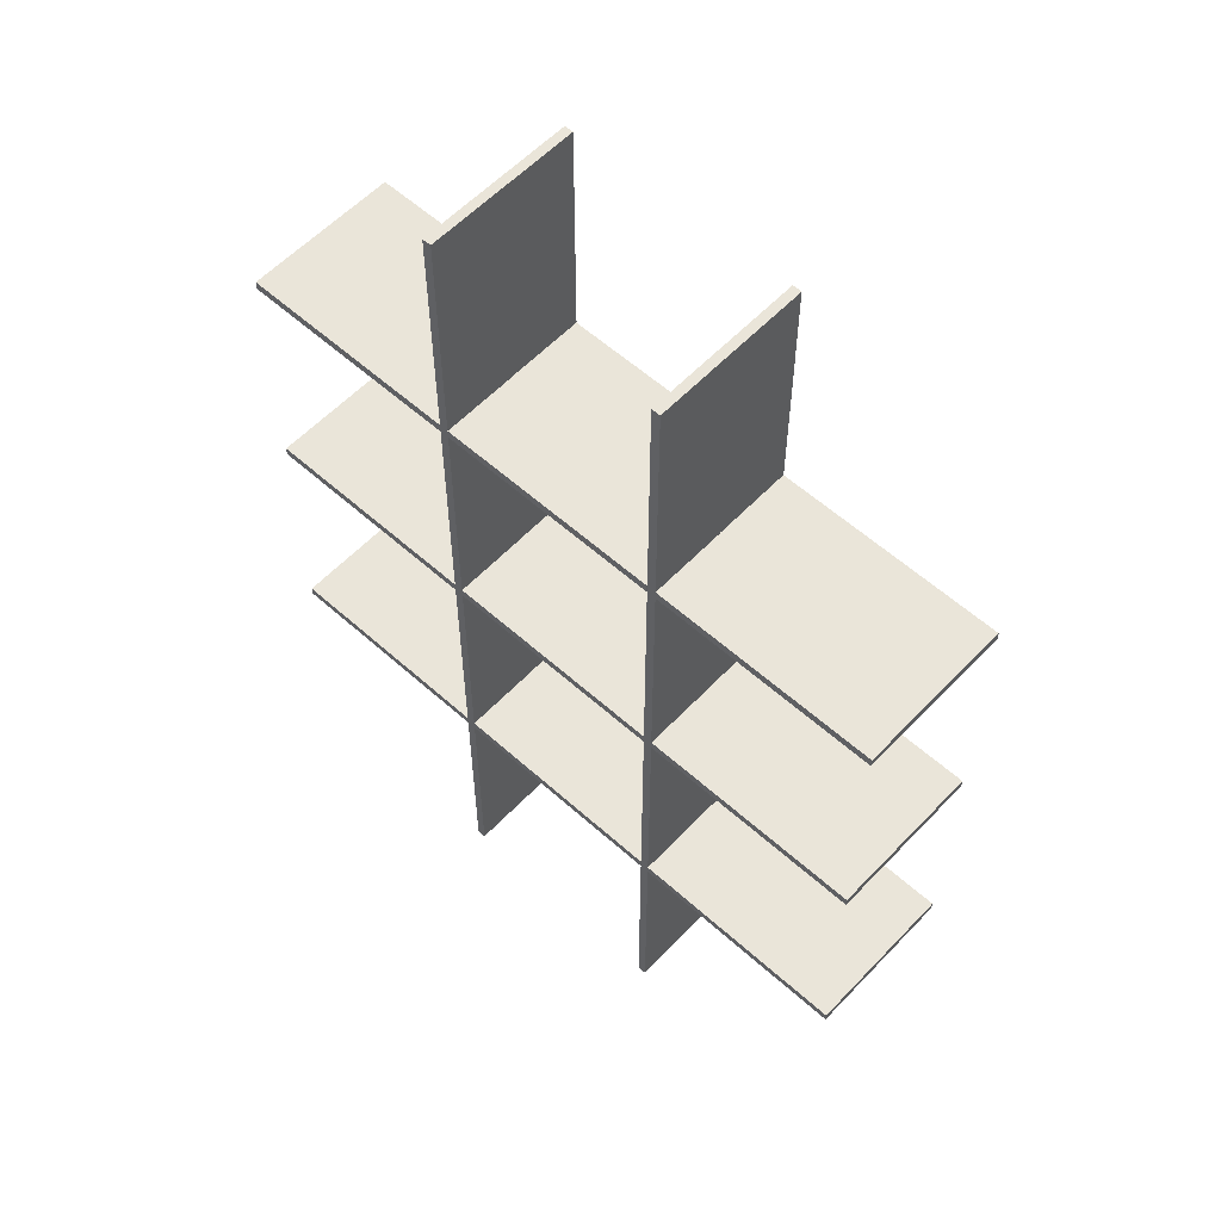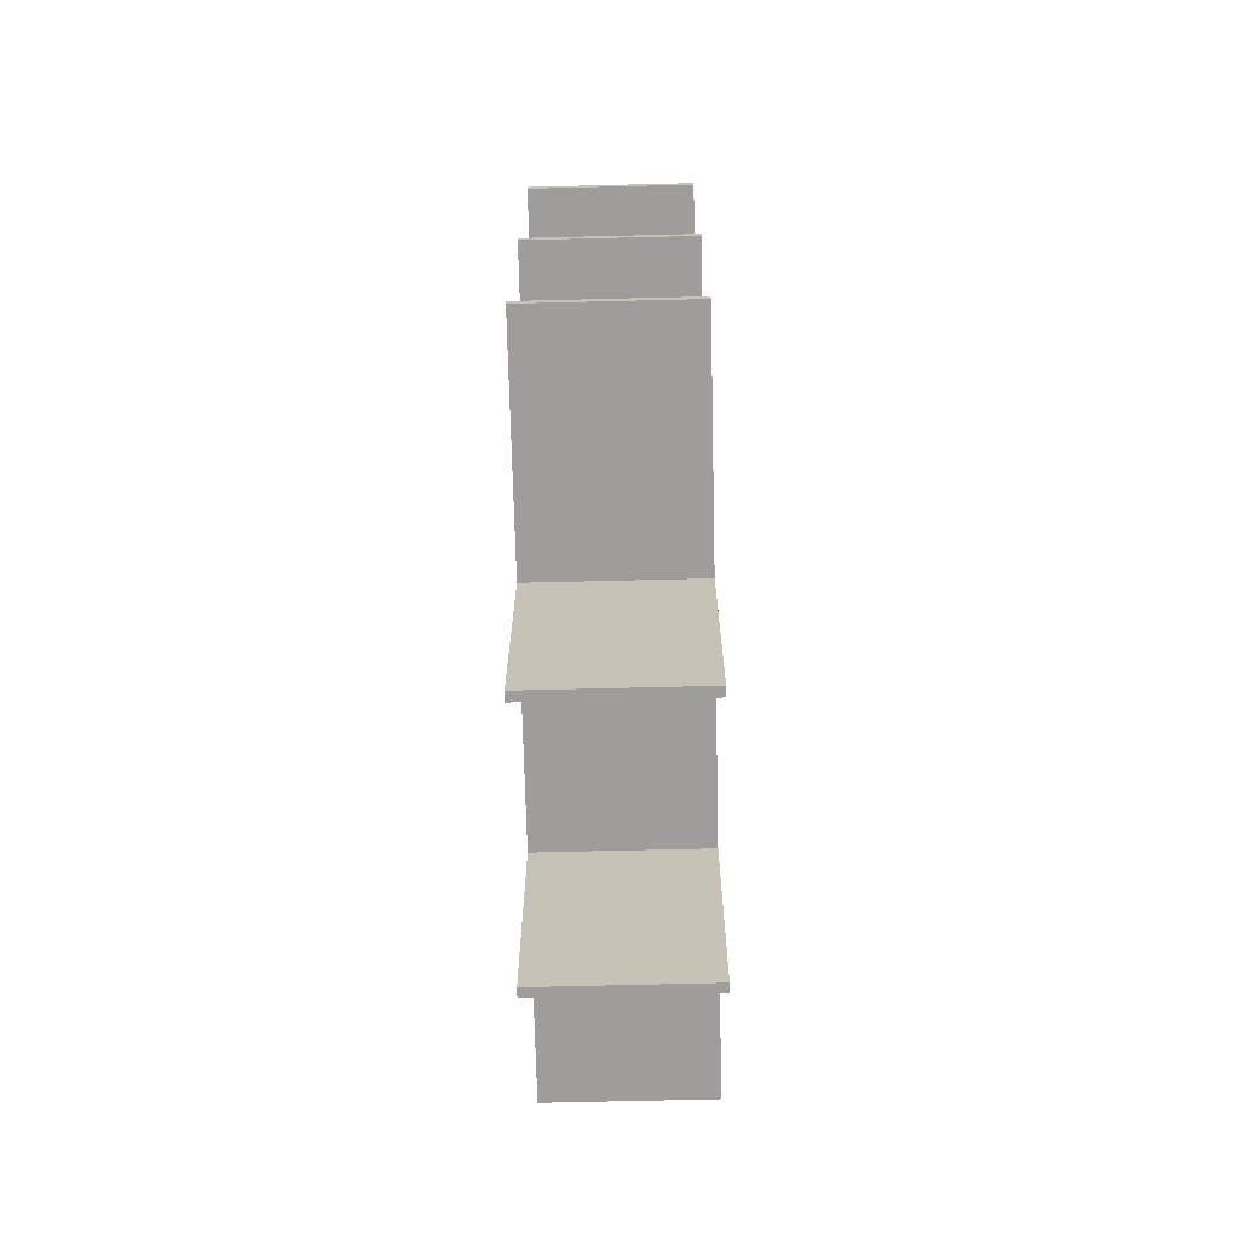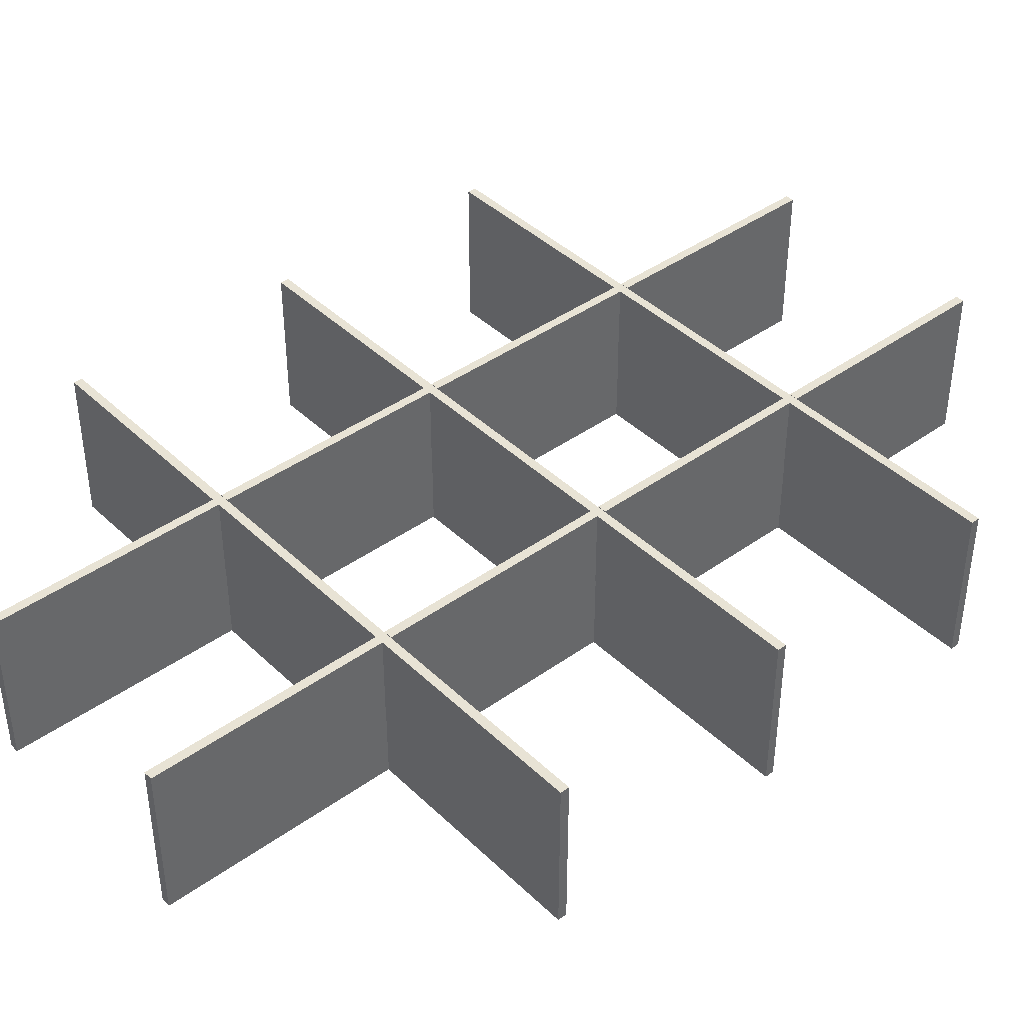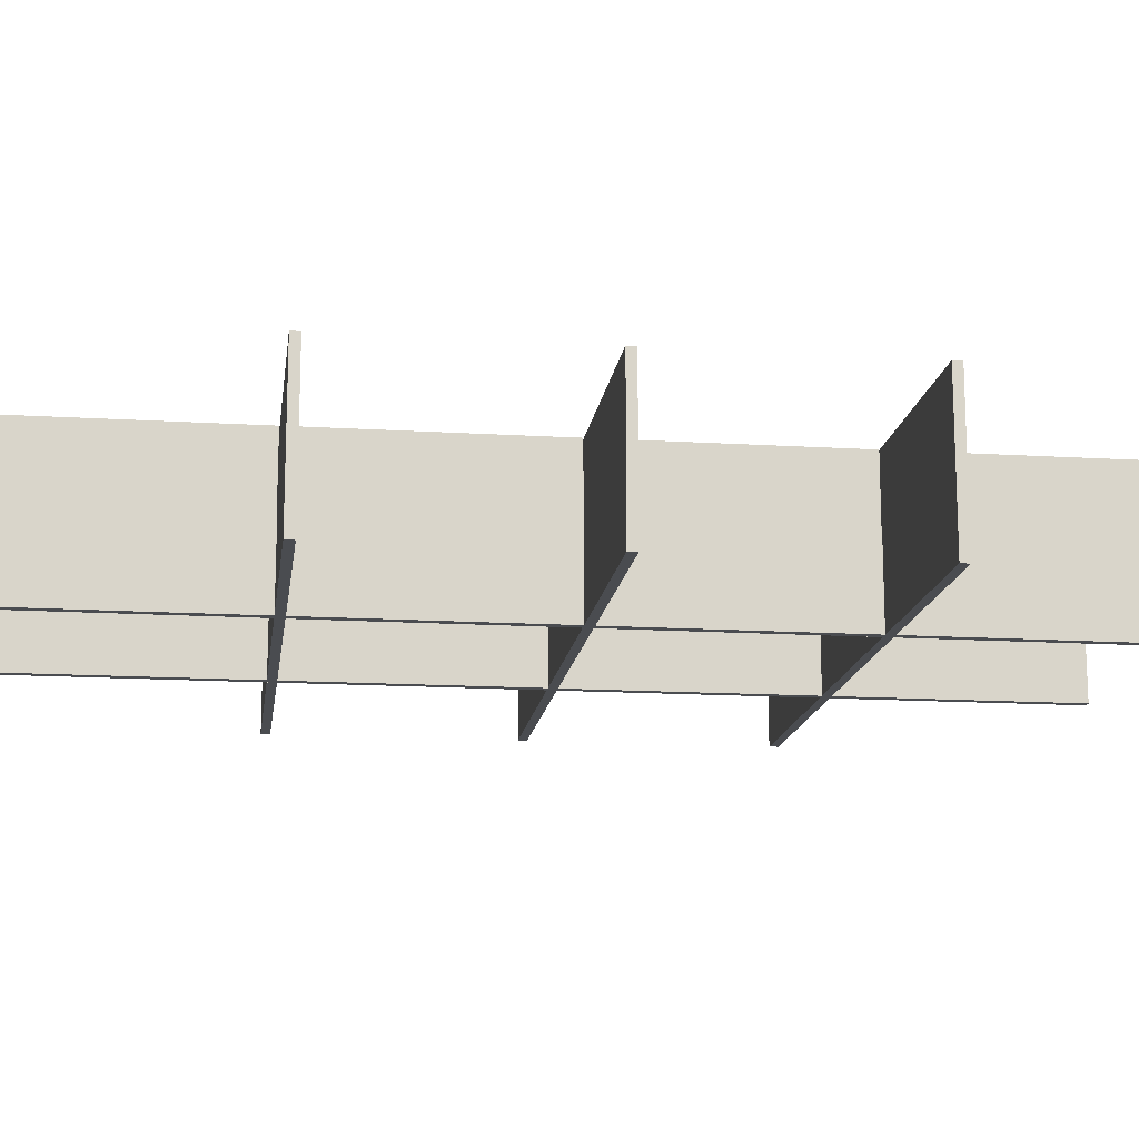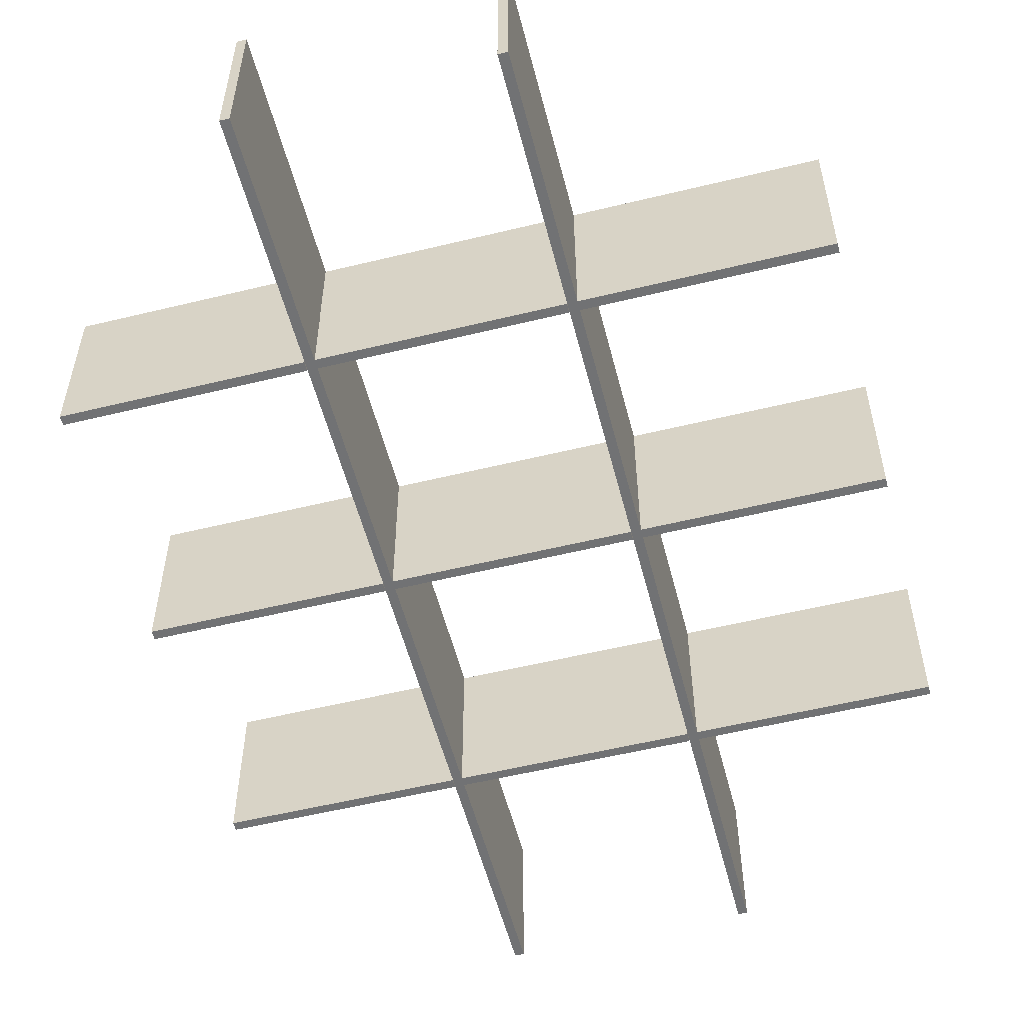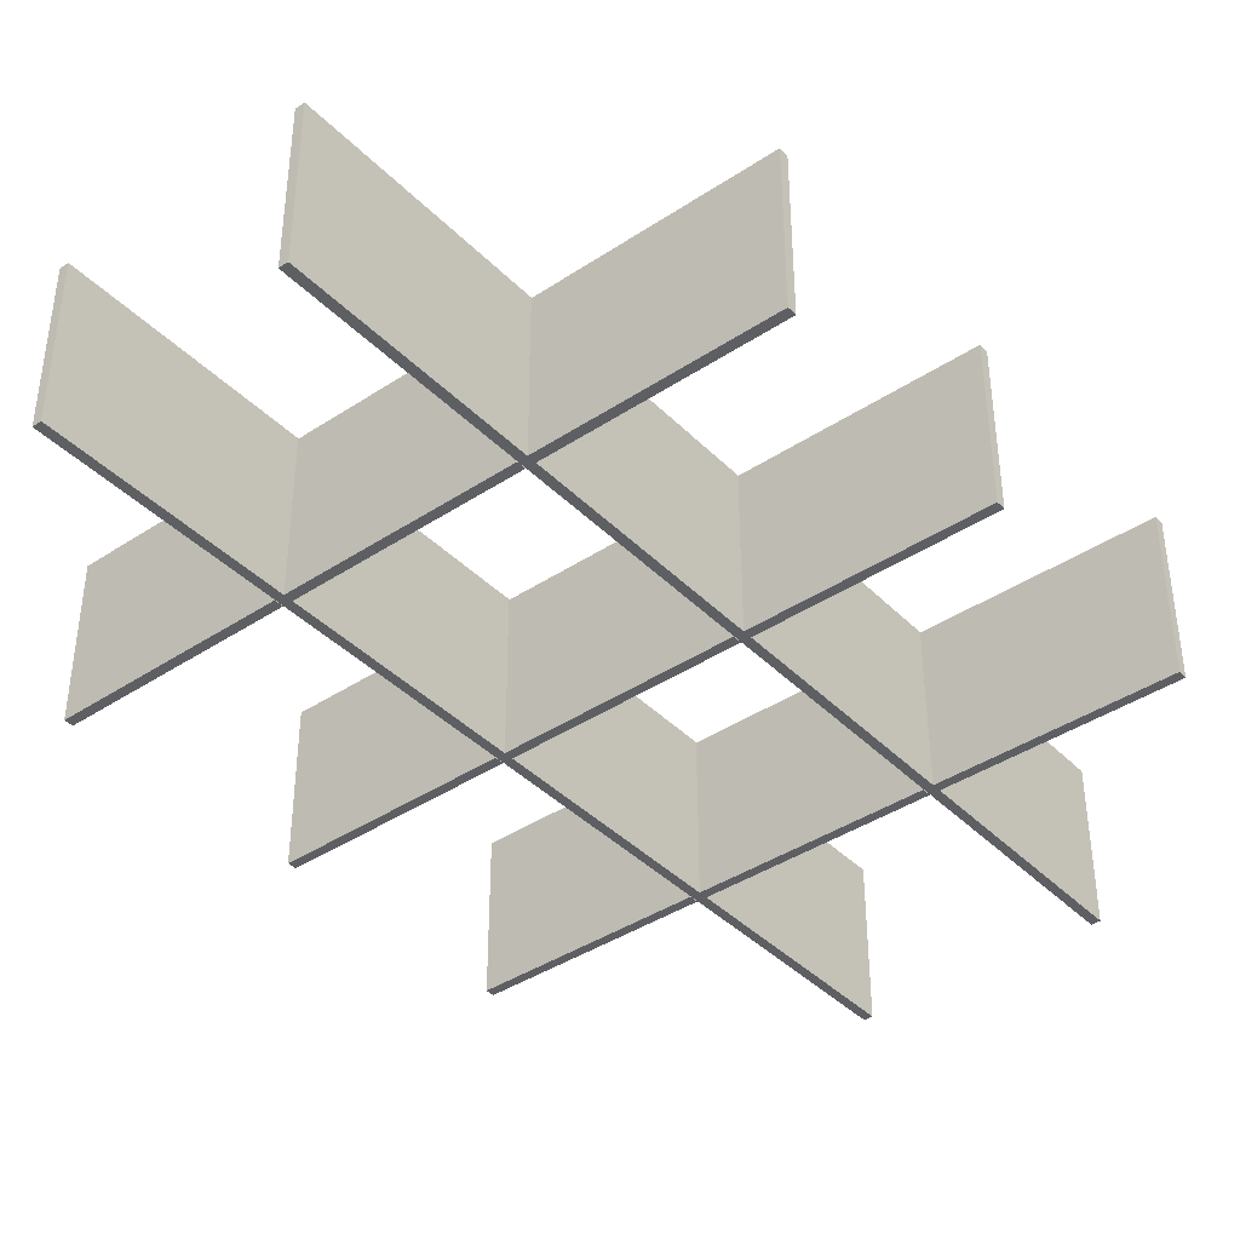
<metadata>
{"format":"obj","ext":"obj","renderer":"f3d","projection":"perspective","resolution":1024,"background":"white","views":[{"elev":57.8,"azim":-137.1,"up":"+Y"},{"elev":-70.4,"azim":-88.6,"up":"+Y"},{"elev":41.3,"azim":49.0,"up":"+Z"},{"elev":-14.9,"azim":-97.5,"up":"+Z"},{"elev":-55.4,"azim":-165.6,"up":"+Z"},{"elev":-39.9,"azim":-140.7,"up":"+Z"}]}
</metadata>
<code>
o 155
v 104.7 -332.7 0
v 104.7 -328.7 0
v 205.3 -332.7 0
v 205.3 -328.7 0
v 0 -332.7 0
v 0 -328.7 0
v 100.5 -332.7 0
v 100.5 -328.7 0
v 0 -332.7 70
v 0 -328.7 70
v 209.5 -332.7 0
v 310 -332.7 0
v 209.5 -332.7 35
v 310 -332.7 70
v 205.3 -332.7 35
v 100.5 -332.7 35
v 104.7 -332.7 35
v 310 -328.7 70
v 310 -328.7 0
v 209.5 -328.7 0
v 209.5 -328.7 35
v 205.3 -328.7 35
v 100.5 -328.7 35
v 104.7 -328.7 35
v 104.5 -113.1 70
v 100.5 -113.1 70
v 104.5 -218.7 70
v 100.5 -218.7 70
v 100.5 -328.5 70
v 104.5 -328.5 70
v 100.5 -222.9 70
v 104.5 -222.9 70
v 104.5 -3.294 70
v 100.5 -3.294 70
v 104.5 -108.9 70
v 100.5 -108.9 70
v 104.5 -3.294 -0
v 100.5 -3.294 -0
v 104.5 -218.7 35
v 104.5 -222.9 35
v 104.5 -438.3 -0
v 104.5 -108.9 35
v 104.5 -113.1 35
v 104.5 -332.7 70
v 104.5 -438.3 70
v 104.5 -332.7 35
v 104.5 -328.5 35
v 100.5 -438.3 -0
v 100.5 -438.3 70
v 100.5 -332.7 70
v 100.5 -328.5 35
v 100.5 -222.9 35
v 100.5 -218.7 35
v 100.5 -113.1 35
v 100.5 -108.9 35
v 209.3 -113.1 70
v 205.3 -113.1 70
v 209.3 -218.7 70
v 205.3 -218.7 70
v 205.3 -328.5 70
v 209.3 -328.5 70
v 205.3 -222.9 70
v 209.3 -222.9 70
v 209.3 -3.294 70
v 205.3 -3.294 70
v 209.3 -108.9 70
v 205.3 -108.9 70
v 209.3 -3.294 -0
v 205.3 -3.294 -0
v 209.3 -218.7 35
v 209.3 -222.9 35
v 209.3 -438.3 -0
v 209.3 -108.9 35
v 209.3 -113.1 35
v 209.3 -332.7 70
v 209.3 -438.3 70
v 209.3 -332.7 35
v 209.3 -328.5 35
v 205.3 -438.3 -0
v 205.3 -438.3 70
v 205.3 -332.7 70
v 205.3 -328.5 35
v 205.3 -222.9 35
v 205.3 -218.7 35
v 205.3 -113.1 35
v 205.3 -108.9 35
v 104.7 -222.9 0
v 104.7 -218.9 0
v 205.3 -222.9 0
v 205.3 -218.9 0
v 0 -222.9 0
v 0 -218.9 0
v 100.5 -222.9 0
v 100.5 -218.9 0
v 0 -222.9 70
v 0 -218.9 70
v 209.5 -222.9 0
v 310 -222.9 0
v 209.5 -222.9 35
v 310 -222.9 70
v 104.7 -222.9 35
v 310 -218.9 70
v 310 -218.9 0
v 209.5 -218.9 0
v 209.5 -218.9 35
v 205.3 -218.9 35
v 100.5 -218.9 35
v 104.7 -218.9 35
v 104.7 -113.1 0
v 104.7 -109.1 0
v 205.3 -113.1 0
v 205.3 -109.1 0
v 0 -113.1 0
v 0 -109.1 0
v 100.5 -113.1 0
v 100.5 -109.1 0
v 0 -113.1 70
v 0 -109.1 70
v 209.5 -113.1 0
v 310 -113.1 0
v 209.5 -113.1 35
v 310 -113.1 70
v 104.7 -113.1 35
v 310 -109.1 70
v 310 -109.1 0
v 209.5 -109.1 0
v 209.5 -109.1 35
v 205.3 -109.1 35
v 100.5 -109.1 35
v 104.7 -109.1 35
f 1 2 3
f 3 2 4
f 5 6 7
f 7 6 8
f 9 10 5
f 5 10 6
f 11 12 13
f 13 12 14
f 13 14 15
f 5 7 9
f 9 7 16
f 9 16 17
f 1 3 17
f 17 3 15
f 17 15 9
f 9 15 14
f 18 14 19
f 19 14 12
f 18 19 20
f 20 21 18
f 18 21 22
f 18 22 10
f 8 6 23
f 23 6 10
f 23 10 24
f 24 10 22
f 24 22 2
f 2 22 4
f 14 18 9
f 9 18 10
f 19 12 20
f 20 12 11
f 8 23 7
f 7 23 16
f 23 24 16
f 16 24 17
f 24 2 17
f 17 2 1
f 4 22 3
f 3 22 15
f 22 21 15
f 15 21 13
f 21 20 13
f 13 20 11
f 25 26 27
f 27 26 28
f 29 30 31
f 31 30 32
f 33 34 35
f 35 34 36
f 37 38 33
f 33 38 34
f 39 40 41
f 33 35 37
f 37 35 42
f 37 42 43
f 25 27 43
f 43 27 39
f 43 39 37
f 37 39 41
f 44 45 46
f 46 45 41
f 46 41 47
f 47 41 40
f 47 40 30
f 30 40 32
f 48 41 49
f 49 41 45
f 48 49 50
f 51 29 31
f 50 16 48
f 48 16 51
f 48 51 52
f 52 51 31
f 28 26 53
f 53 26 54
f 36 34 55
f 55 34 38
f 55 38 54
f 54 38 48
f 54 48 53
f 53 48 52
f 41 48 37
f 37 48 38
f 49 45 50
f 50 45 44
f 36 55 35
f 35 55 42
f 55 54 42
f 42 54 43
f 54 26 43
f 43 26 25
f 29 51 30
f 30 51 47
f 51 16 47
f 47 16 46
f 16 50 46
f 46 50 44
f 28 53 27
f 27 53 39
f 53 52 39
f 39 52 40
f 52 31 40
f 40 31 32
f 56 57 58
f 58 57 59
f 60 61 62
f 62 61 63
f 64 65 66
f 66 65 67
f 68 69 64
f 64 69 65
f 70 71 72
f 64 66 68
f 68 66 73
f 68 73 74
f 56 58 74
f 74 58 70
f 74 70 68
f 68 70 72
f 75 76 77
f 77 76 72
f 77 72 78
f 78 72 71
f 78 71 61
f 61 71 63
f 79 72 80
f 80 72 76
f 79 80 81
f 82 60 62
f 81 15 79
f 79 15 82
f 79 82 83
f 83 82 62
f 59 57 84
f 84 57 85
f 67 65 86
f 86 65 69
f 86 69 85
f 85 69 79
f 85 79 84
f 84 79 83
f 72 79 68
f 68 79 69
f 80 76 81
f 81 76 75
f 67 86 66
f 66 86 73
f 86 85 73
f 73 85 74
f 85 57 74
f 74 57 56
f 60 82 61
f 61 82 78
f 82 15 78
f 78 15 77
f 15 81 77
f 77 81 75
f 59 84 58
f 58 84 70
f 84 83 70
f 70 83 71
f 83 62 71
f 71 62 63
f 87 88 89
f 89 88 90
f 91 92 93
f 93 92 94
f 95 96 91
f 91 96 92
f 97 98 99
f 99 98 100
f 99 100 83
f 91 93 95
f 95 93 52
f 95 52 101
f 87 89 101
f 101 89 83
f 101 83 95
f 95 83 100
f 102 100 103
f 103 100 98
f 102 103 104
f 104 105 102
f 102 105 106
f 102 106 96
f 94 92 107
f 107 92 96
f 107 96 108
f 108 96 106
f 108 106 88
f 88 106 90
f 100 102 95
f 95 102 96
f 103 98 104
f 104 98 97
f 94 107 93
f 93 107 52
f 107 108 52
f 52 108 101
f 108 88 101
f 101 88 87
f 90 106 89
f 89 106 83
f 106 105 83
f 83 105 99
f 105 104 99
f 99 104 97
f 109 110 111
f 111 110 112
f 113 114 115
f 115 114 116
f 117 118 113
f 113 118 114
f 119 120 121
f 121 120 122
f 121 122 85
f 113 115 117
f 117 115 54
f 117 54 123
f 109 111 123
f 123 111 85
f 123 85 117
f 117 85 122
f 124 122 125
f 125 122 120
f 124 125 126
f 126 127 124
f 124 127 128
f 124 128 118
f 116 114 129
f 129 114 118
f 129 118 130
f 130 118 128
f 130 128 110
f 110 128 112
f 122 124 117
f 117 124 118
f 125 120 126
f 126 120 119
f 116 129 115
f 115 129 54
f 129 130 54
f 54 130 123
f 130 110 123
f 123 110 109
f 112 128 111
f 111 128 85
f 128 127 85
f 85 127 121
f 127 126 121
f 121 126 119

</code>
